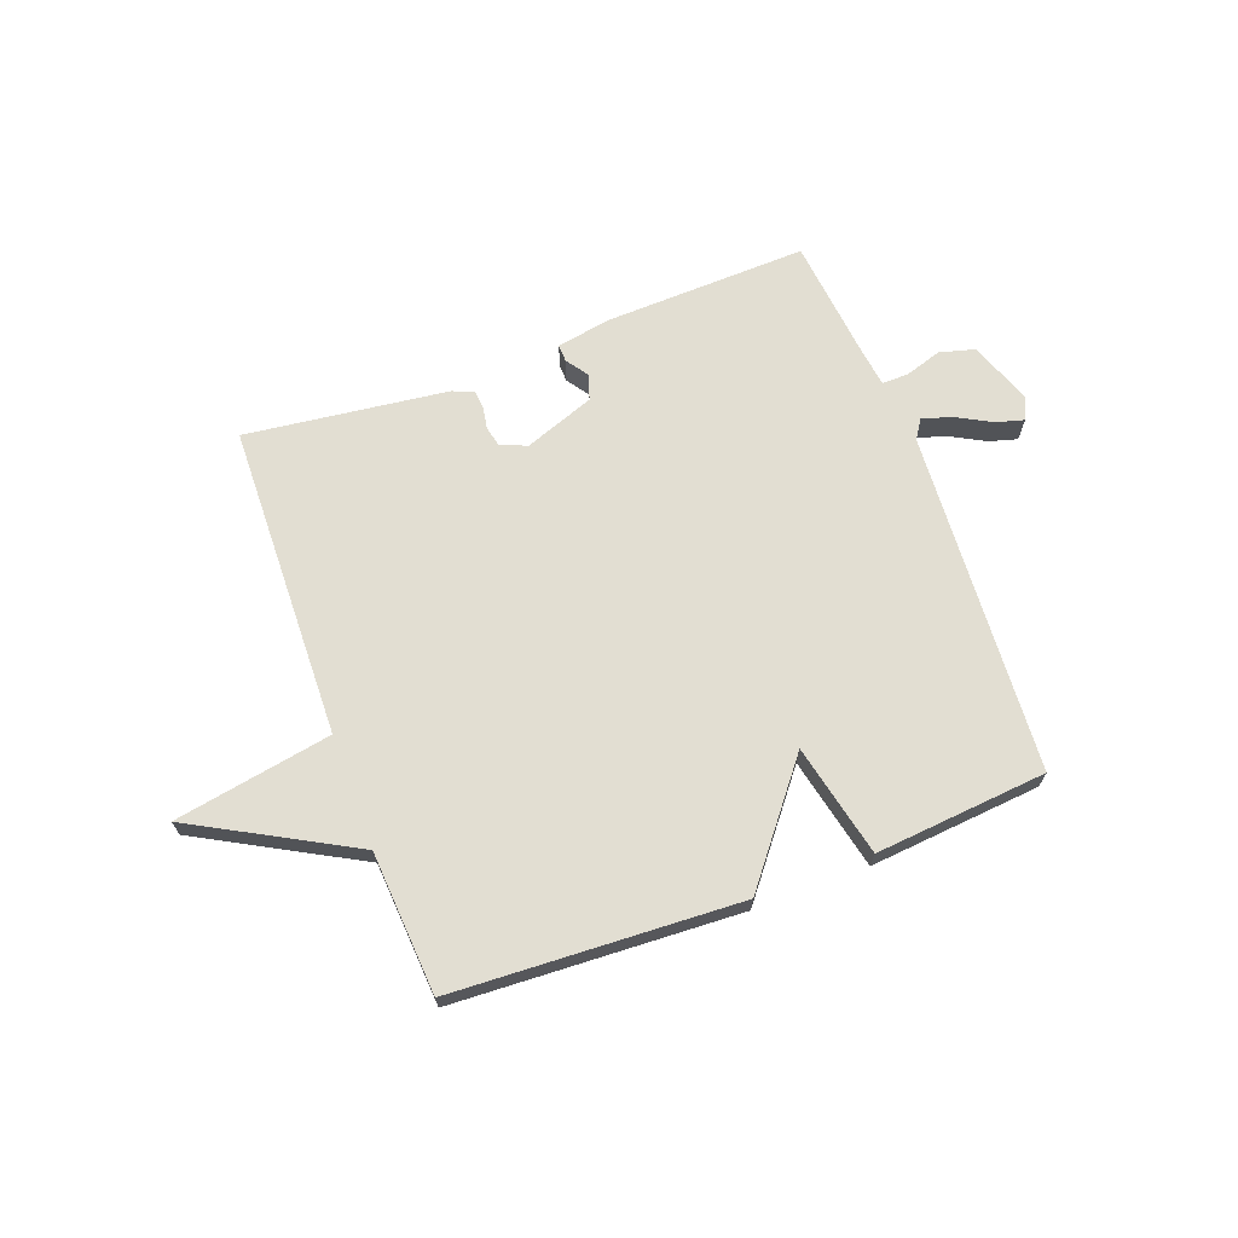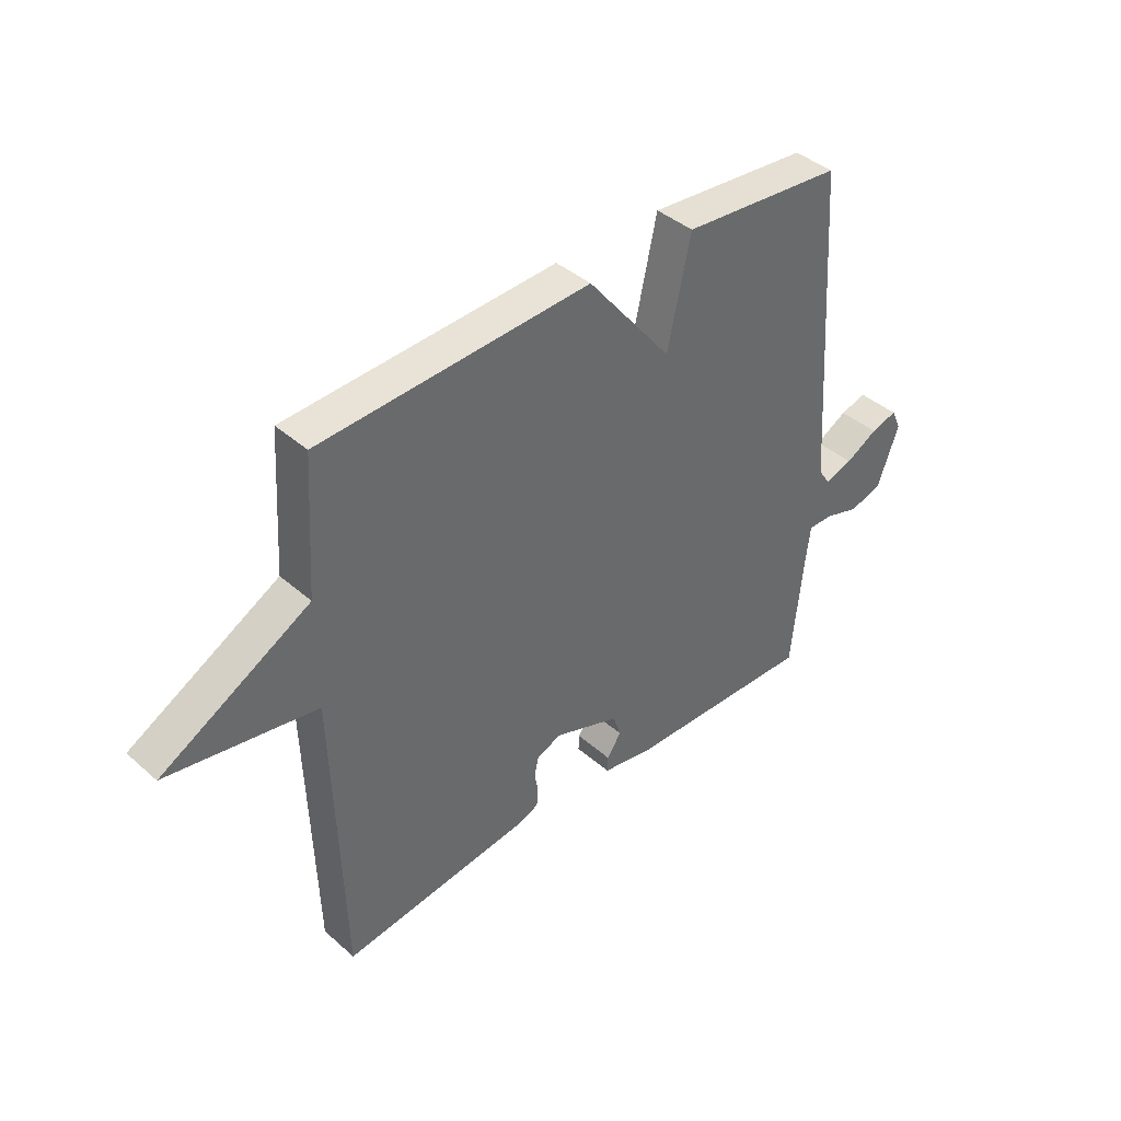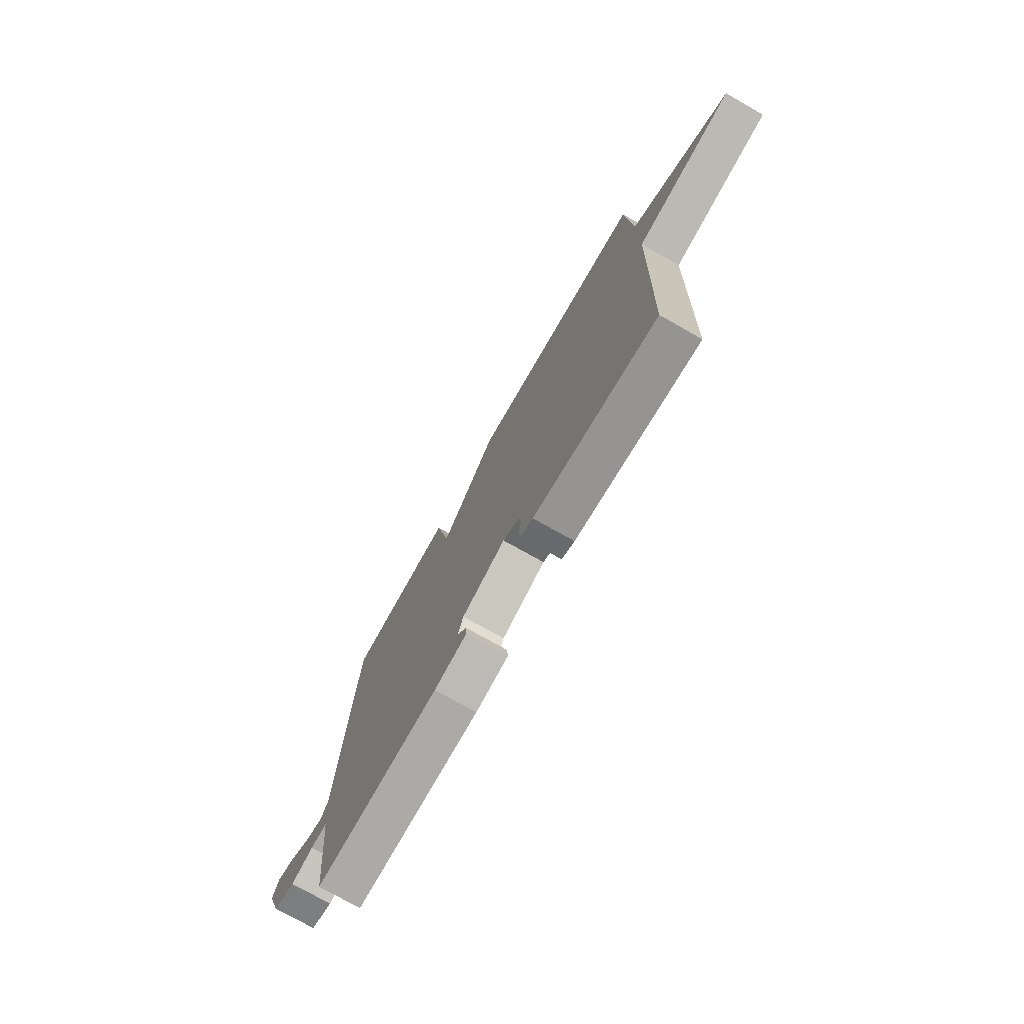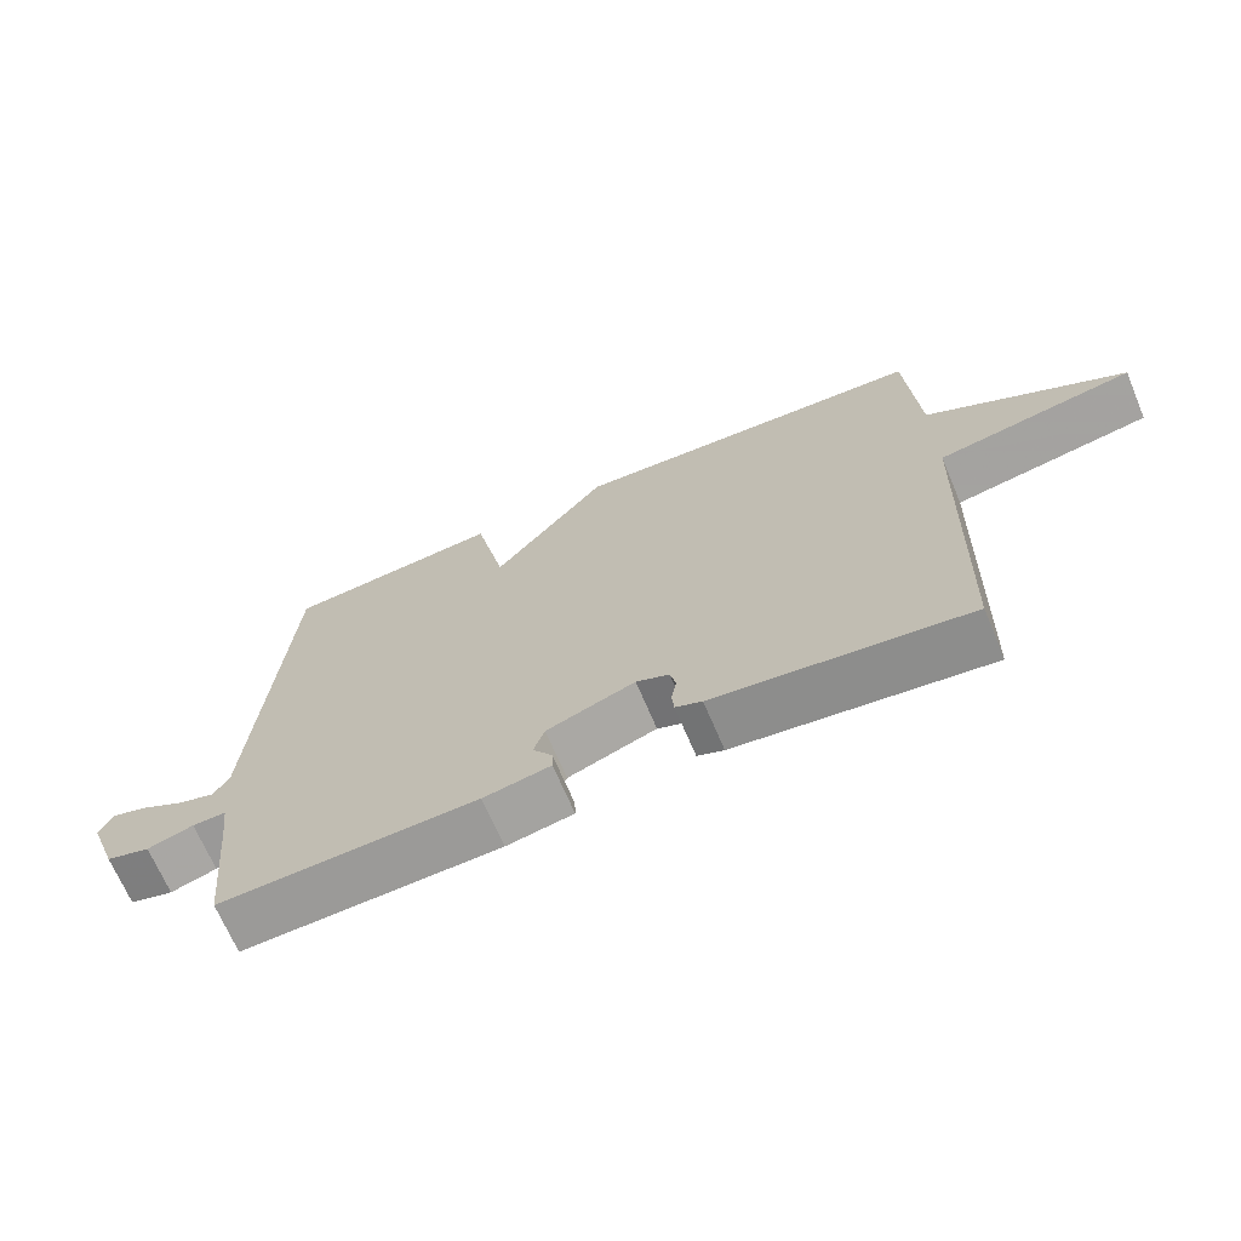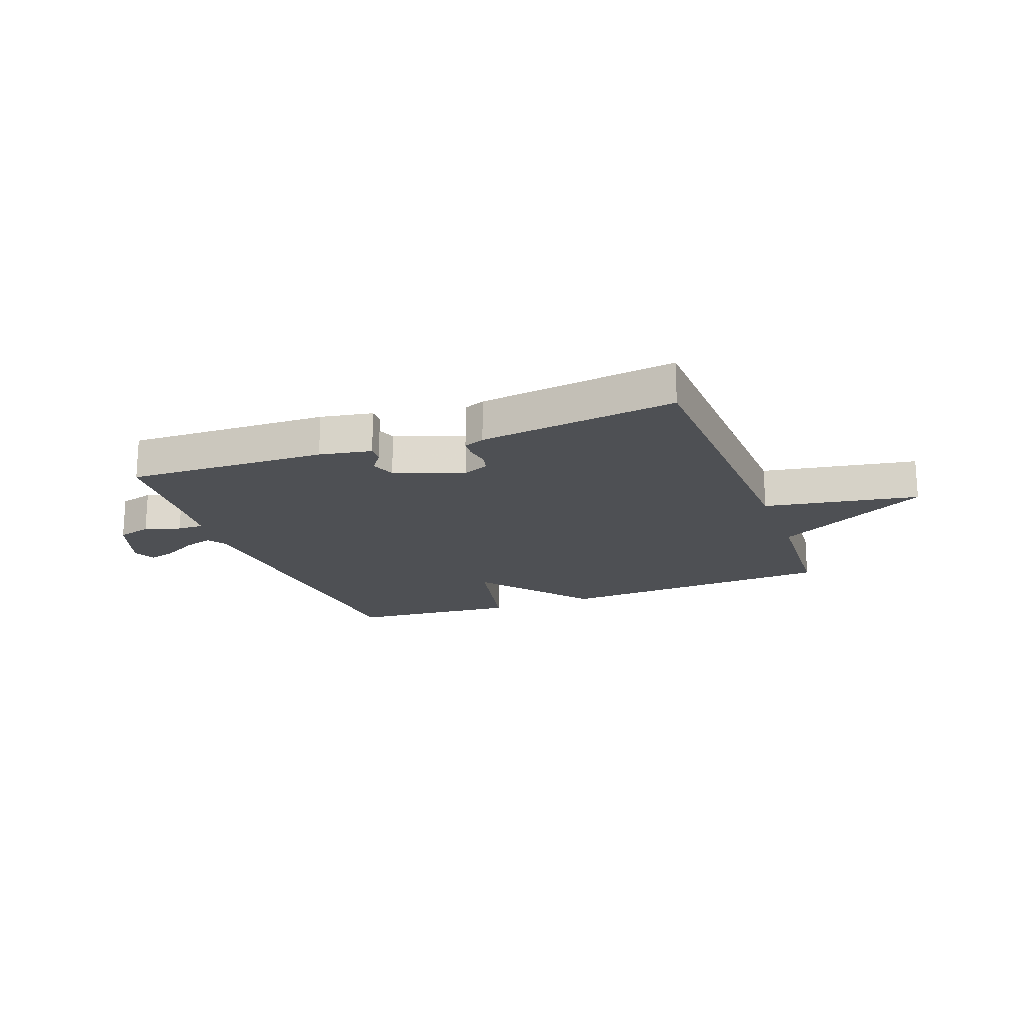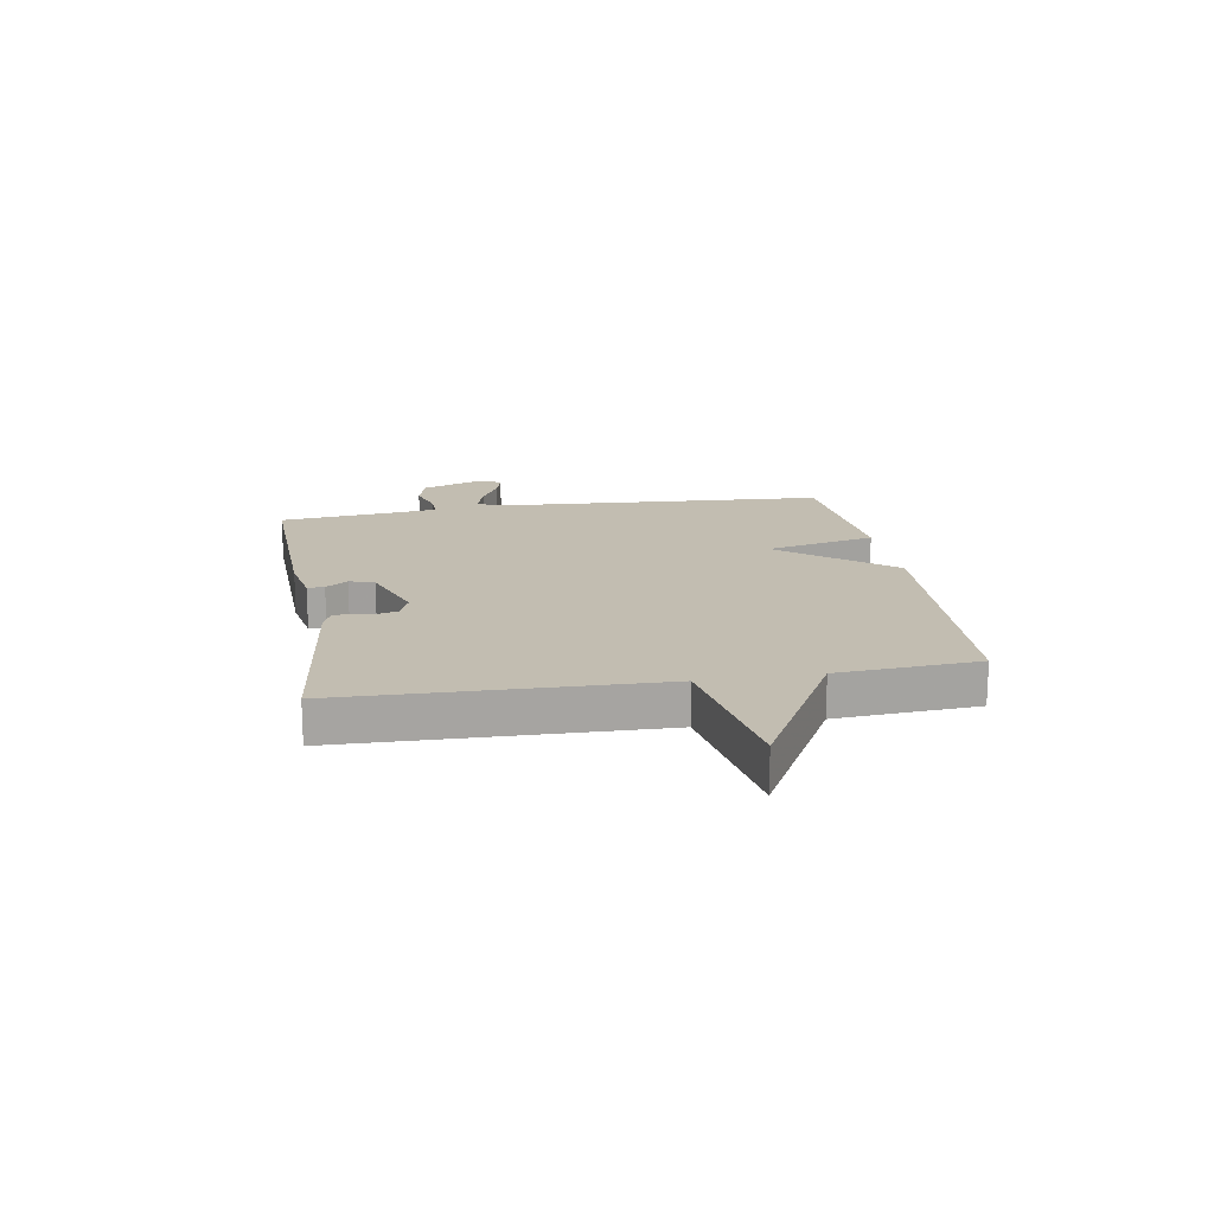
<metadata>
{"format":"obj","ext":"obj","renderer":"f3d","projection":"perspective","resolution":1024,"background":"white","views":[{"elev":67.8,"azim":-20.6,"up":"+Y"},{"elev":40.6,"azim":-43.1,"up":"+Z"},{"elev":-74.1,"azim":-119.6,"up":"+Z"},{"elev":-68.5,"azim":-157.1,"up":"+Z"},{"elev":-18.8,"azim":-159.4,"up":"+Y"},{"elev":16.9,"azim":-99.7,"up":"+Y"}]}
</metadata>
<code>
v 0.5 0.07 -0.5
v 0.143 0.07 -0.489
v 0.05 0.07 -0.472
v 0.051 0.07 -0.442
v 0.078 0.07 -0.403
v 0.063 0.07 -0.359
v -0.06 0.07 -0.314
v -0.106 0.07 -0.333
v -0.114 0.07 -0.368
v -0.107 0.07 -0.407
v -0.11 0.07 -0.44
v -0.147 0.07 -0.455
v -0.5 0.07 -0.5
v -0.516 0.07 0.051
v -0.791 0.07 0.099
v -0.516 0.07 0.251
v -0.5 0.07 0.5
v 0 0.07 0.526
v 0.157 0.07 0.329
v 0.2 0.07 0.526
v 0.5 0.07 0.5
v 0.541 0.07 -0.1
v 0.563 0.07 -0.133
v 0.615 0.07 -0.117
v 0.675 0.07 -0.084
v 0.724 0.07 -0.07
v 0.742 0.07 -0.11
v 0.702 0.07 -0.22
v 0.641 0.07 -0.237
v 0.577 0.07 -0.217
v 0.53 0.07 -0.216
v 0.521 0.07 -0.289
v 0.5 0 -0.5
v 0.143 0 -0.489
v 0.05 0 -0.472
v 0.051 0 -0.442
v 0.078 0 -0.403
v 0.063 0 -0.359
v -0.06 0 -0.314
v -0.106 0 -0.333
v -0.114 0 -0.368
v -0.107 0 -0.407
v -0.11 0 -0.44
v -0.147 0 -0.455
v -0.5 0 -0.5
v -0.516 0 0.051
v -0.791 0 0.099
v -0.516 0 0.251
v -0.5 0 0.5
v 0 0 0.526
v 0.157 0 0.329
v 0.2 0 0.526
v 0.5 0 0.5
v 0.541 0 -0.1
v 0.563 0 -0.133
v 0.615 0 -0.117
v 0.675 0 -0.084
v 0.724 0 -0.07
v 0.742 0 -0.11
v 0.702 0 -0.22
v 0.641 0 -0.237
v 0.577 0 -0.217
v 0.53 0 -0.216
v 0.521 0 -0.289
f 28 29 30
f 27 28 30
f 26 27 30
f 25 26 30
f 24 25 30
f 23 24 30 31
f 22 23 31
f 22 31 32
f 21 22 32
f 20 21 32
f 19 20 32
f 19 32 1
f 18 19 1
f 17 18 1
f 16 17 1
f 12 13 14
f 11 12 14
f 10 11 14
f 9 10 14
f 8 9 14
f 7 8 14
f 6 7 14
f 3 4 5
f 2 3 5
f 1 2 5
f 1 5 6
f 16 1 6 14
f 14 15 16
f 62 61 60
f 62 60 59
f 62 59 58
f 62 58 57
f 62 57 56
f 63 62 56 55
f 63 55 54
f 64 63 54
f 64 54 53
f 64 53 52
f 64 52 51
f 33 64 51
f 33 51 50
f 33 50 49
f 33 49 48
f 46 45 44
f 46 44 43
f 46 43 42
f 46 42 41
f 46 41 40
f 46 40 39
f 46 39 38
f 37 36 35
f 37 35 34
f 37 34 33
f 38 37 33
f 46 38 33 48
f 48 47 46
f 1 33 34 2
f 2 34 35 3
f 3 35 36 4
f 4 36 37 5
f 5 37 38 6
f 6 38 39 7
f 7 39 40 8
f 8 40 41 9
f 9 41 42 10
f 10 42 43 11
f 11 43 44 12
f 12 44 45 13
f 13 45 46 14
f 14 46 47 15
f 15 47 48 16
f 16 48 49 17
f 17 49 50 18
f 18 50 51 19
f 19 51 52 20
f 20 52 53 21
f 21 53 54 22
f 22 54 55 23
f 23 55 56 24
f 24 56 57 25
f 25 57 58 26
f 26 58 59 27
f 27 59 60 28
f 28 60 61 29
f 29 61 62 30
f 30 62 63 31
f 31 63 64 32
f 32 64 33 1

</code>
